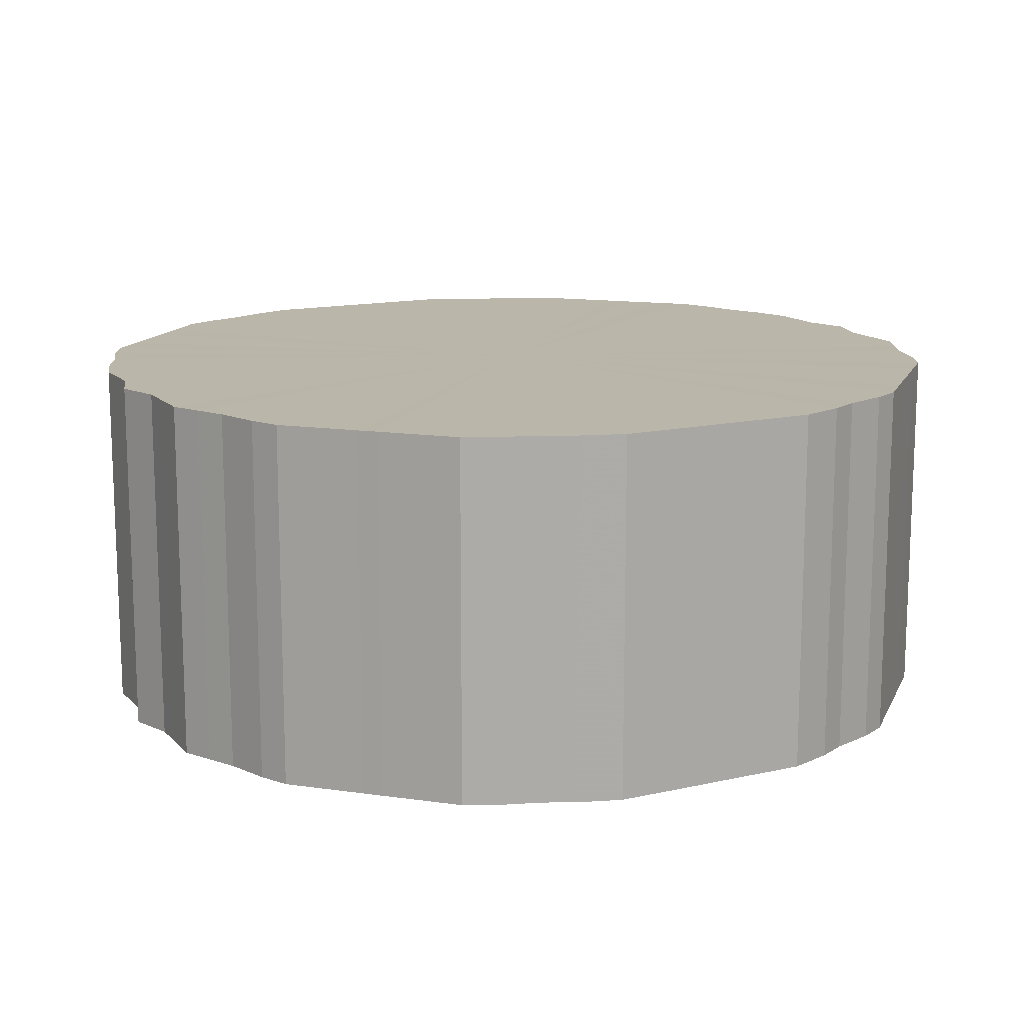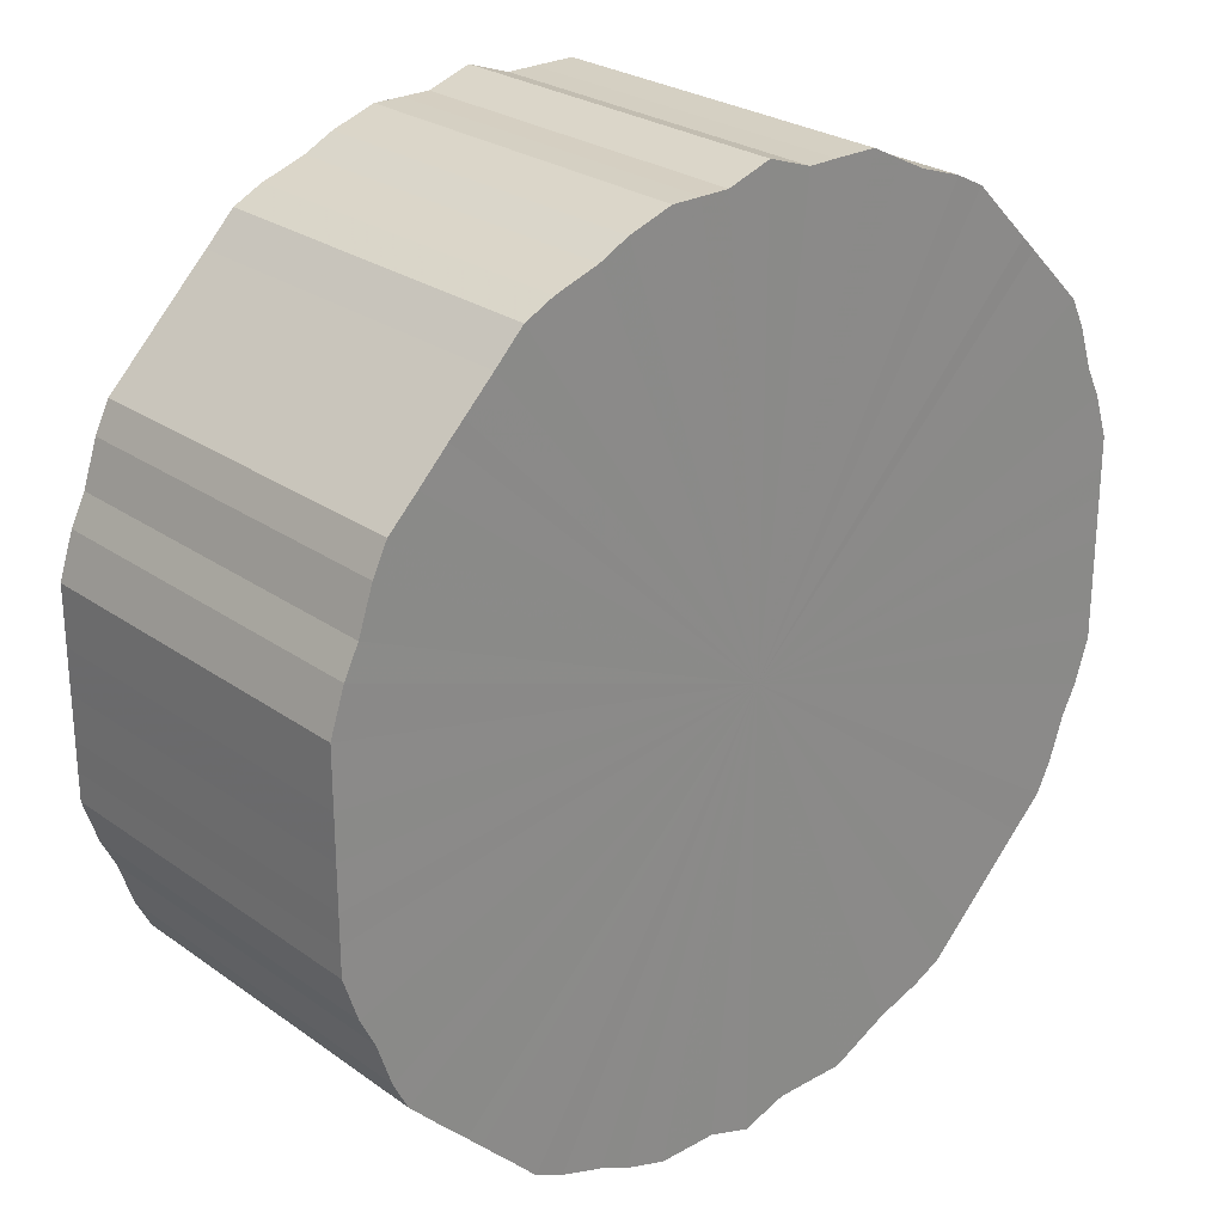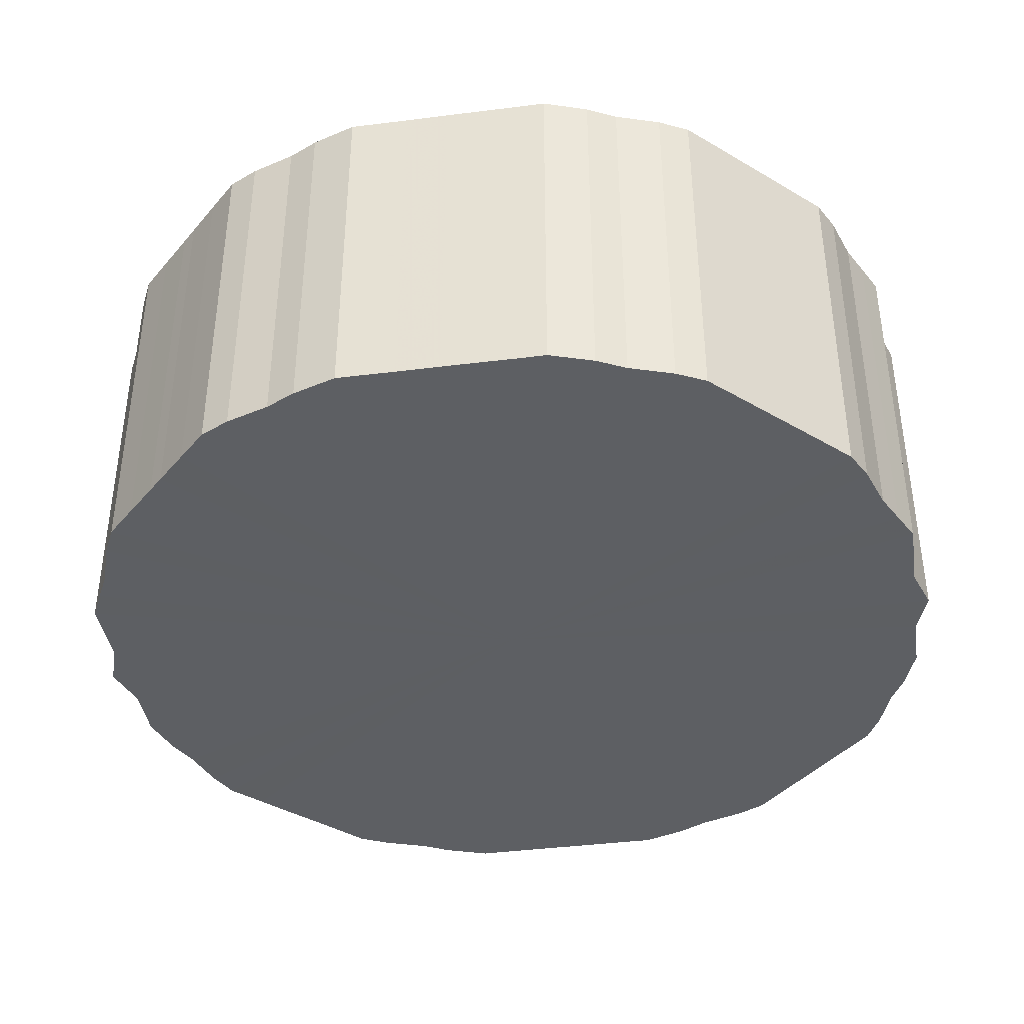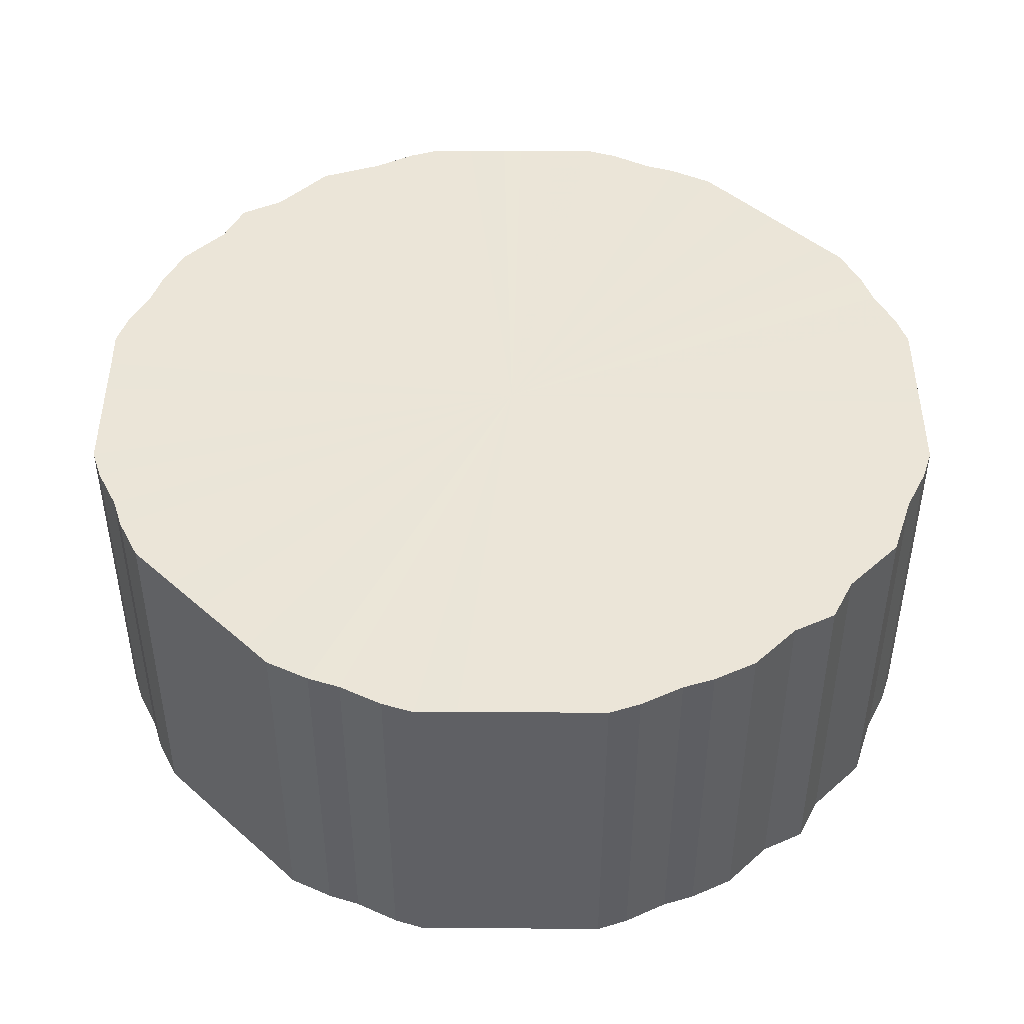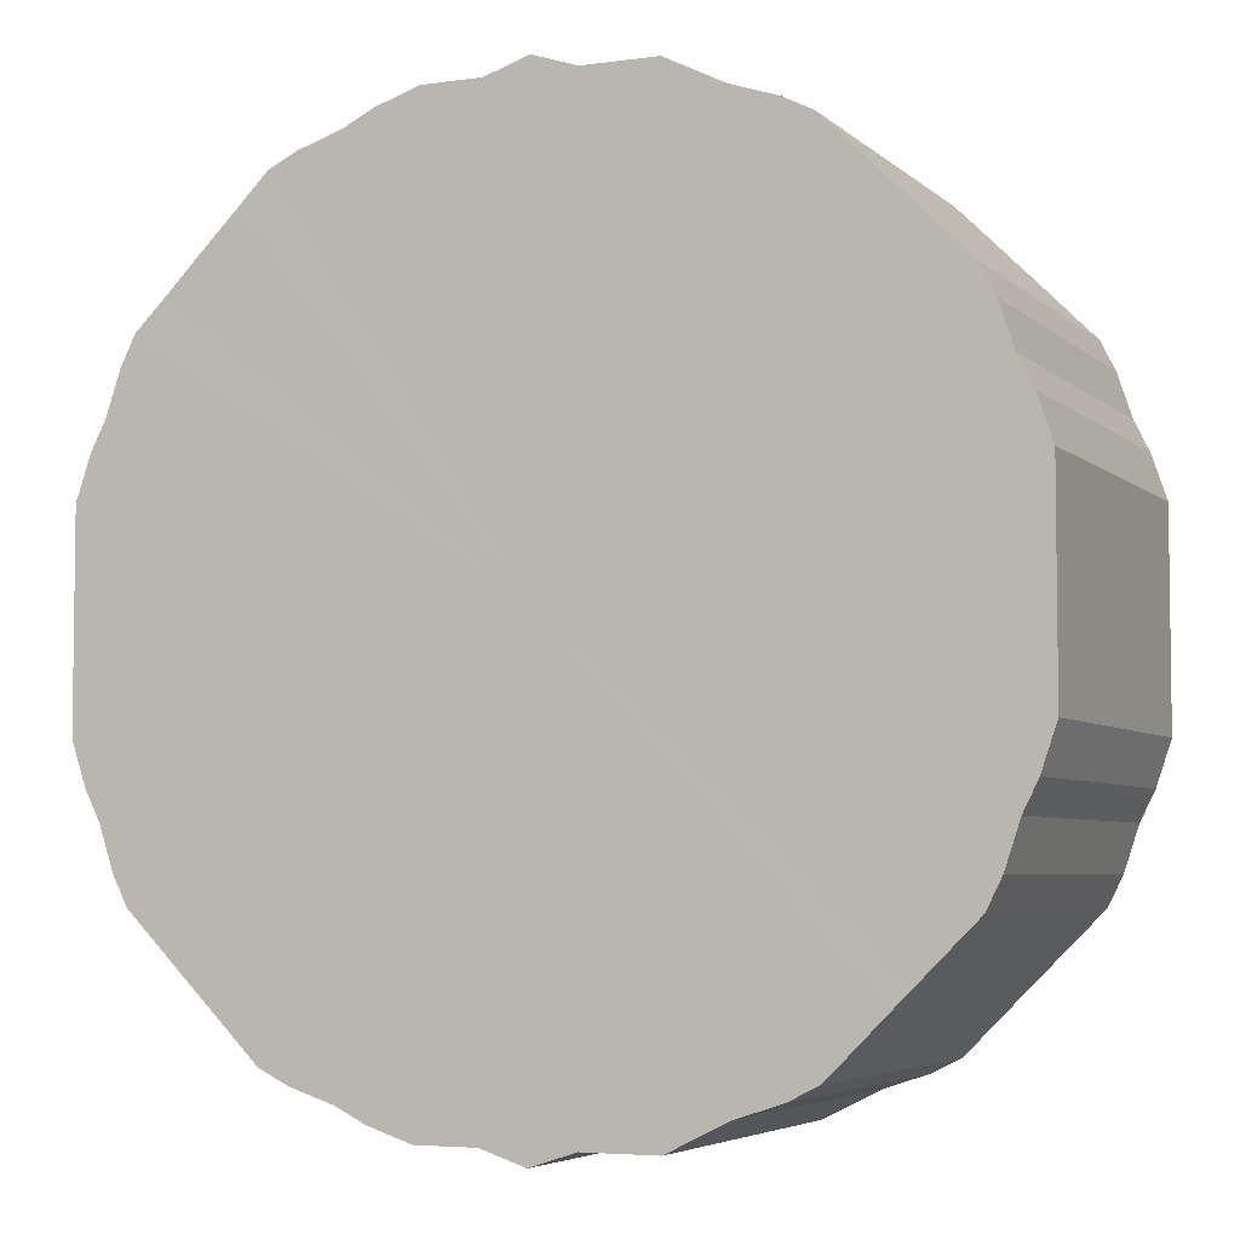
<metadata>
{"format":"obj","ext":"obj","renderer":"f3d","projection":"perspective","resolution":1024,"background":"white","views":[{"elev":13.8,"azim":62.9,"up":"+Z"},{"elev":25.9,"azim":-41.8,"up":"+Y"},{"elev":-39.9,"azim":98.9,"up":"+Z"},{"elev":45.7,"azim":-44.9,"up":"+Z"},{"elev":-4.9,"azim":23.8,"up":"+Y"}]}
</metadata>
<code>
o 7910
v 2174 1863 15.91
v 2174 1862 15.91
v 2174 1863 15.66
v 2174 1862 15.91
v 2174 1862 15.66
v 2174 1862 15.91
v 2174 1862 15.66
v 2174 1862 15.91
v 2174 1862 15.66
v 2174 1862 15.91
v 2174 1862 15.66
v 2174 1862 15.91
v 2174 1862 15.66
v 2174 1862 15.91
v 2174 1862 15.66
v 2174 1862 15.91
v 2174 1862 15.66
v 2174 1862 15.91
v 2174 1862 15.66
v 2174 1862 15.91
v 2174 1862 15.66
v 2174 1862 15.91
v 2174 1862 15.66
v 2174 1862 15.91
v 2174 1862 15.66
v 2174 1862 15.91
v 2174 1862 15.66
v 2174 1862 15.91
v 2174 1862 15.66
v 2174 1862 15.91
v 2174 1862 15.66
v 2175 1862 15.91
v 2174 1862 15.66
v 2174 1862 15.91
v 2174 1862 15.66
v 2175 1862 15.91
v 2175 1862 15.66
v 2174 1862 15.91
v 2174 1862 15.66
v 2175 1862 15.91
v 2175 1862 15.66
v 2174 1862 15.91
v 2174 1862 15.66
v 2175 1862 15.91
v 2175 1862 15.66
v 2174 1862 15.91
v 2174 1862 15.66
v 2175 1862 15.91
v 2175 1862 15.66
v 2174 1862 15.91
v 2174 1862 15.66
v 2175 1862 15.91
v 2175 1862 15.66
v 2174 1862 15.91
v 2174 1862 15.66
v 2175 1862 15.91
v 2175 1862 15.66
v 2174 1862 15.91
v 2174 1862 15.66
v 2175 1862 15.91
v 2175 1862 15.66
v 2174 1862 15.91
v 2174 1862 15.66
v 2175 1862 15.91
v 2175 1862 15.66
v 2174 1862 15.91
v 2174 1862 15.66
v 2175 1862 15.91
v 2175 1862 15.66
v 2174 1862 15.91
v 2174 1862 15.66
v 2175 1862 15.91
v 2175 1862 15.66
v 2174 1862 15.91
v 2174 1862 15.66
v 2175 1862 15.91
v 2175 1862 15.66
v 2174 1862 15.91
v 2174 1862 15.66
v 2175 1862 15.91
v 2175 1862 15.66
v 2174 1862 15.91
v 2174 1862 15.66
v 2175 1862 15.91
v 2175 1862 15.66
v 2174 1862 15.91
v 2174 1862 15.66
v 2175 1862 15.91
v 2175 1862 15.66
v 2174 1862 15.91
v 2174 1862 15.66
v 2175 1862 15.91
v 2175 1862 15.66
v 2174 1862 15.91
v 2174 1862 15.66
v 2175 1862 15.91
v 2175 1862 15.66
v 2174 1862 15.91
v 2174 1862 15.66
v 2175 1862 15.91
v 2175 1862 15.66
v 2174 1862 15.91
v 2174 1862 15.66
v 2175 1862 15.91
v 2175 1862 15.66
v 2174 1862 15.91
v 2174 1862 15.66
v 2175 1862 15.91
v 2175 1862 15.66
v 2174 1862 15.91
v 2174 1862 15.66
v 2175 1862 15.91
v 2175 1862 15.66
v 2174 1862 15.91
v 2174 1862 15.66
v 2174 1862 15.91
v 2175 1862 15.66
v 2174 1862 15.91
v 2174 1862 15.66
v 2174 1862 15.91
v 2174 1862 15.66
v 2174 1862 15.91
v 2174 1862 15.66
v 2174 1862 15.91
v 2174 1862 15.66
v 2174 1862 15.91
v 2174 1862 15.66
v 2174 1862 15.91
v 2174 1862 15.66
v 2174 1862 15.91
v 2174 1862 15.66
v 2174 1862 15.91
v 2174 1862 15.66
v 2174 1862 15.91
v 2174 1862 15.66
v 2174 1862 15.91
v 2174 1862 15.66
v 2174 1862 15.91
v 2174 1862 15.66
v 2174 1862 15.91
v 2174 1862 15.66
v 2174 1862 15.91
v 2174 1862 15.66
v 2174 1862 15.91
v 2174 1862 15.66
v 2174 1862 15.91
v 2174 1862 15.66
v 2174 1862 15.91
v 2174 1862 15.66
v 2174 1862 15.91
v 2174 1862 15.66
v 2174 1862 15.66
v 2174 1863 15.66
v 2174 1862 15.91
v 2174 1862 15.66
v 2174 1862 15.91
v 2174 1862 15.66
v 2174 1862 15.66
v 2174 1863 15.91
v 2174 1862 15.66
v 2174 1862 15.91
v 2174 1862 15.91
v 2174 1862 15.66
v 2174 1862 15.66
v 2174 1862 15.91
v 2174 1862 15.66
v 2174 1862 15.91
v 2174 1862 15.91
v 2174 1862 15.66
v 2174 1862 15.66
v 2174 1862 15.91
v 2174 1862 15.66
v 2174 1862 15.91
v 2174 1862 15.91
v 2174 1862 15.66
v 2174 1862 15.66
v 2174 1862 15.91
v 2174 1862 15.66
v 2174 1862 15.91
v 2174 1862 15.91
v 2174 1862 15.66
v 2174 1862 15.66
v 2174 1862 15.91
v 2174 1862 15.66
v 2174 1862 15.91
v 2174 1862 15.91
v 2174 1862 15.66
v 2174 1862 15.66
v 2174 1862 15.91
v 2174 1862 15.66
v 2174 1862 15.91
v 2174 1862 15.91
v 2174 1862 15.66
v 2174 1862 15.66
v 2174 1862 15.91
v 2174 1862 15.66
v 2174 1862 15.91
v 2175 1862 15.91
v 2175 1862 15.66
v 2174 1862 15.66
v 2174 1862 15.91
v 2174 1862 15.66
v 2174 1862 15.91
v 2175 1862 15.91
v 2175 1862 15.66
v 2174 1862 15.66
v 2174 1862 15.91
v 2174 1862 15.66
v 2174 1862 15.91
v 2175 1862 15.91
v 2175 1862 15.66
v 2174 1862 15.66
v 2174 1862 15.91
v 2174 1862 15.66
v 2174 1862 15.91
v 2175 1862 15.91
v 2175 1862 15.66
v 2174 1862 15.66
v 2174 1862 15.91
v 2174 1862 15.66
v 2174 1862 15.91
v 2175 1862 15.91
v 2175 1862 15.66
v 2174 1862 15.66
v 2174 1862 15.91
v 2174 1862 15.66
v 2174 1862 15.91
v 2175 1862 15.91
v 2175 1862 15.66
v 2174 1862 15.66
v 2174 1862 15.91
v 2174 1862 15.66
v 2174 1862 15.91
v 2175 1862 15.91
v 2175 1862 15.66
v 2174 1862 15.66
v 2174 1862 15.91
v 2174 1862 15.66
v 2174 1862 15.91
v 2175 1862 15.91
v 2175 1862 15.66
v 2174 1862 15.66
v 2174 1862 15.91
v 2174 1862 15.66
v 2174 1862 15.91
v 2175 1862 15.91
v 2175 1862 15.66
v 2174 1862 15.66
v 2174 1862 15.91
v 2174 1862 15.66
v 2174 1862 15.91
v 2175 1862 15.91
v 2175 1862 15.66
v 2174 1862 15.66
v 2174 1862 15.91
v 2174 1862 15.66
v 2174 1862 15.91
v 2175 1862 15.91
v 2175 1862 15.66
v 2174 1862 15.66
v 2174 1862 15.91
v 2174 1862 15.66
v 2174 1862 15.91
v 2175 1862 15.91
v 2175 1862 15.66
v 2174 1862 15.66
v 2174 1862 15.91
v 2174 1862 15.66
v 2174 1862 15.91
v 2175 1862 15.91
v 2175 1862 15.66
v 2174 1862 15.66
v 2174 1862 15.91
v 2174 1862 15.66
v 2174 1862 15.91
v 2175 1862 15.91
v 2175 1862 15.66
v 2174 1862 15.66
v 2174 1862 15.91
v 2174 1862 15.66
v 2174 1862 15.91
v 2175 1862 15.91
v 2175 1862 15.66
v 2174 1862 15.66
v 2174 1862 15.91
v 2174 1862 15.66
v 2174 1862 15.91
v 2175 1862 15.91
v 2175 1862 15.66
v 2174 1862 15.66
v 2174 1862 15.91
v 2174 1862 15.66
v 2174 1862 15.91
v 2175 1862 15.91
v 2175 1862 15.66
v 2175 1862 15.66
v 2174 1862 15.91
v 2175 1862 15.66
v 2175 1862 15.91
v 2175 1862 15.91
v 2175 1862 15.66
v 2175 1862 15.66
v 2175 1862 15.91
v 2175 1862 15.91
v 2174 1862 15.91
v 2174 1862 15.91
v 2174 1863 15.91
v 2174 1862 15.91
v 2174 1862 15.91
v 2174 1862 15.91
v 2174 1862 15.91
v 2174 1862 15.91
v 2174 1862 15.91
v 2174 1862 15.91
v 2174 1862 15.91
v 2174 1862 15.91
v 2174 1862 15.91
v 2174 1862 15.91
v 2174 1862 15.91
v 2174 1862 15.91
v 2174 1862 15.91
v 2175 1862 15.91
v 2174 1862 15.91
v 2175 1862 15.91
v 2174 1862 15.91
v 2175 1862 15.91
v 2174 1862 15.91
v 2175 1862 15.91
v 2174 1862 15.91
v 2175 1862 15.91
v 2174 1862 15.91
v 2175 1862 15.91
v 2174 1862 15.91
v 2175 1862 15.91
v 2174 1862 15.91
v 2175 1862 15.91
v 2174 1862 15.91
v 2175 1862 15.91
v 2174 1862 15.91
v 2175 1862 15.91
v 2174 1862 15.91
v 2175 1862 15.91
v 2174 1862 15.91
v 2175 1862 15.91
v 2174 1862 15.91
v 2175 1862 15.91
v 2174 1862 15.91
v 2175 1862 15.91
v 2174 1862 15.91
v 2175 1862 15.91
v 2174 1862 15.91
v 2175 1862 15.91
v 2174 1862 15.91
v 2175 1862 15.91
v 2174 1862 15.91
v 2175 1862 15.91
v 2174 1862 15.91
v 2175 1862 15.91
v 2174 1862 15.91
v 2175 1862 15.91
v 2174 1862 15.91
v 2175 1862 15.91
v 2174 1862 15.91
v 2174 1862 15.91
v 2174 1862 15.91
v 2174 1862 15.91
v 2174 1862 15.91
v 2174 1862 15.91
v 2174 1862 15.91
v 2174 1862 15.91
v 2174 1862 15.91
v 2174 1862 15.91
v 2174 1862 15.91
v 2174 1862 15.91
v 2174 1862 15.91
v 2174 1862 15.91
v 2174 1862 15.91
v 2174 1862 15.91
v 2174 1862 15.91
v 2174 1862 15.91
v 2174 1862 15.91
v 2174 1862 15.66
v 2174 1863 15.66
v 2174 1862 15.66
v 2174 1862 15.66
v 2174 1862 15.66
v 2174 1862 15.66
v 2174 1862 15.66
v 2174 1862 15.66
v 2174 1862 15.66
v 2174 1862 15.66
v 2174 1862 15.66
v 2174 1862 15.66
v 2174 1862 15.66
v 2174 1862 15.66
v 2174 1862 15.66
v 2174 1862 15.66
v 2174 1862 15.66
v 2174 1862 15.66
v 2175 1862 15.66
v 2174 1862 15.66
v 2175 1862 15.66
v 2174 1862 15.66
v 2175 1862 15.66
v 2174 1862 15.66
v 2175 1862 15.66
v 2174 1862 15.66
v 2175 1862 15.66
v 2174 1862 15.66
v 2175 1862 15.66
v 2174 1862 15.66
v 2175 1862 15.66
v 2174 1862 15.66
v 2175 1862 15.66
v 2174 1862 15.66
v 2175 1862 15.66
v 2174 1862 15.66
v 2175 1862 15.66
v 2174 1862 15.66
v 2175 1862 15.66
v 2174 1862 15.66
v 2175 1862 15.66
v 2174 1862 15.66
v 2175 1862 15.66
v 2174 1862 15.66
v 2175 1862 15.66
v 2174 1862 15.66
v 2175 1862 15.66
v 2174 1862 15.66
v 2175 1862 15.66
v 2174 1862 15.66
v 2175 1862 15.66
v 2174 1862 15.66
v 2175 1862 15.66
v 2174 1862 15.66
v 2175 1862 15.66
v 2174 1862 15.66
v 2175 1862 15.66
v 2174 1862 15.66
v 2175 1862 15.66
v 2174 1862 15.66
v 2174 1862 15.66
v 2174 1862 15.66
v 2174 1862 15.66
v 2174 1862 15.66
v 2174 1862 15.66
v 2174 1862 15.66
v 2174 1862 15.66
v 2174 1862 15.66
v 2174 1862 15.66
v 2174 1862 15.66
v 2174 1862 15.66
v 2174 1862 15.66
v 2174 1862 15.66
v 2174 1862 15.66
v 2174 1862 15.66
v 2174 1862 15.66
v 2174 1862 15.66
f 1 2 3
f 2 4 5
f 6 1 7
f 4 8 9
f 10 6 11
f 8 12 13
f 14 10 15
f 12 16 17
f 18 14 19
f 16 20 21
f 22 18 23
f 20 24 25
f 26 22 27
f 24 28 29
f 30 26 31
f 28 32 33
f 34 30 35
f 32 36 37
f 38 34 39
f 36 40 41
f 42 38 43
f 40 44 45
f 46 42 47
f 44 48 49
f 50 46 51
f 48 52 53
f 54 50 55
f 52 56 57
f 58 54 59
f 56 60 61
f 62 58 63
f 60 64 65
f 66 62 67
f 64 68 69
f 70 66 71
f 68 72 73
f 74 70 75
f 72 76 77
f 78 74 79
f 76 80 81
f 82 78 83
f 80 84 85
f 86 82 87
f 84 88 89
f 90 86 91
f 88 92 93
f 94 90 95
f 92 96 97
f 98 94 99
f 96 100 101
f 102 98 103
f 100 104 105
f 106 102 107
f 104 108 109
f 110 106 111
f 108 112 113
f 114 110 115
f 112 116 117
f 118 114 119
f 116 120 121
f 122 118 123
f 120 124 125
f 126 122 127
f 124 128 129
f 130 126 131
f 128 132 133
f 134 130 135
f 132 136 137
f 138 134 139
f 136 140 141
f 142 138 143
f 140 144 145
f 146 142 147
f 144 148 149
f 150 146 151
f 148 150 152
f 153 154 155
f 155 156 157
f 158 159 153
f 160 161 158
f 157 162 163
f 164 165 160
f 166 167 164
f 163 168 169
f 170 171 166
f 172 173 170
f 169 174 175
f 176 177 172
f 178 179 176
f 175 180 181
f 182 183 178
f 184 185 182
f 181 186 187
f 188 189 184
f 190 191 188
f 187 192 193
f 194 195 190
f 196 197 194
f 193 198 199
f 200 201 196
f 202 203 200
f 199 204 205
f 206 207 202
f 208 209 206
f 205 210 211
f 212 213 208
f 214 215 212
f 211 216 217
f 218 219 214
f 220 221 218
f 217 222 223
f 224 225 220
f 226 227 224
f 223 228 229
f 230 231 226
f 232 233 230
f 229 234 235
f 236 237 232
f 238 239 236
f 235 240 241
f 242 243 238
f 244 245 242
f 241 246 247
f 248 249 244
f 250 251 248
f 247 252 253
f 254 255 250
f 256 257 254
f 253 258 259
f 260 261 256
f 262 263 260
f 259 264 265
f 266 267 262
f 268 269 266
f 265 270 271
f 272 273 268
f 274 275 272
f 271 276 277
f 278 279 274
f 280 281 278
f 277 282 283
f 284 285 280
f 286 287 284
f 283 288 289
f 290 291 286
f 292 293 290
f 289 294 295
f 296 297 292
f 298 299 296
f 295 300 301
f 302 303 298
f 301 304 302
f 305 306 307
f 305 308 306
f 305 307 309
f 305 310 308
f 305 309 311
f 305 312 310
f 305 311 313
f 305 314 312
f 305 313 315
f 305 316 314
f 305 315 317
f 305 318 316
f 305 317 319
f 305 320 318
f 305 319 321
f 305 322 320
f 305 321 323
f 305 324 322
f 305 323 325
f 305 326 324
f 305 325 327
f 305 328 326
f 305 327 329
f 305 330 328
f 305 329 331
f 305 332 330
f 305 331 333
f 305 334 332
f 305 333 335
f 305 336 334
f 305 335 337
f 305 338 336
f 305 337 339
f 305 340 338
f 305 339 341
f 305 342 340
f 305 341 343
f 305 344 342
f 305 343 345
f 305 346 344
f 305 345 347
f 305 348 346
f 305 347 349
f 305 350 348
f 305 349 351
f 305 352 350
f 305 351 353
f 305 354 352
f 305 353 355
f 305 356 354
f 305 355 357
f 305 358 356
f 305 357 359
f 305 360 358
f 305 359 361
f 305 362 360
f 305 361 363
f 305 364 362
f 305 363 365
f 305 366 364
f 305 365 367
f 305 368 366
f 305 367 369
f 305 370 368
f 305 369 371
f 305 372 370
f 305 371 373
f 305 374 372
f 305 373 375
f 305 376 374
f 305 375 377
f 305 378 376
f 305 377 379
f 305 380 378
f 305 379 381
f 305 381 380
f 382 383 384
f 382 385 383
f 382 384 386
f 382 387 385
f 382 386 388
f 382 389 387
f 382 388 390
f 382 391 389
f 382 390 392
f 382 393 391
f 382 392 394
f 382 395 393
f 382 394 396
f 382 397 395
f 382 396 398
f 382 399 397
f 382 398 400
f 382 401 399
f 382 400 402
f 382 403 401
f 382 402 404
f 382 405 403
f 382 404 406
f 382 407 405
f 382 406 408
f 382 409 407
f 382 408 410
f 382 411 409
f 382 410 412
f 382 413 411
f 382 412 414
f 382 415 413
f 382 414 416
f 382 417 415
f 382 416 418
f 382 419 417
f 382 418 420
f 382 421 419
f 382 420 422
f 382 423 421
f 382 422 424
f 382 425 423
f 382 424 426
f 382 427 425
f 382 426 428
f 382 429 427
f 382 428 430
f 382 431 429
f 382 430 432
f 382 433 431
f 382 432 434
f 382 435 433
f 382 434 436
f 382 437 435
f 382 436 438
f 382 439 437
f 382 438 440
f 382 441 439
f 382 440 442
f 382 443 441
f 382 442 444
f 382 445 443
f 382 444 446
f 382 447 445
f 382 446 448
f 382 449 447
f 382 448 450
f 382 451 449
f 382 450 452
f 382 453 451
f 382 452 454
f 382 455 453
f 382 454 456
f 382 457 455
f 382 456 458
f 382 458 457

</code>
